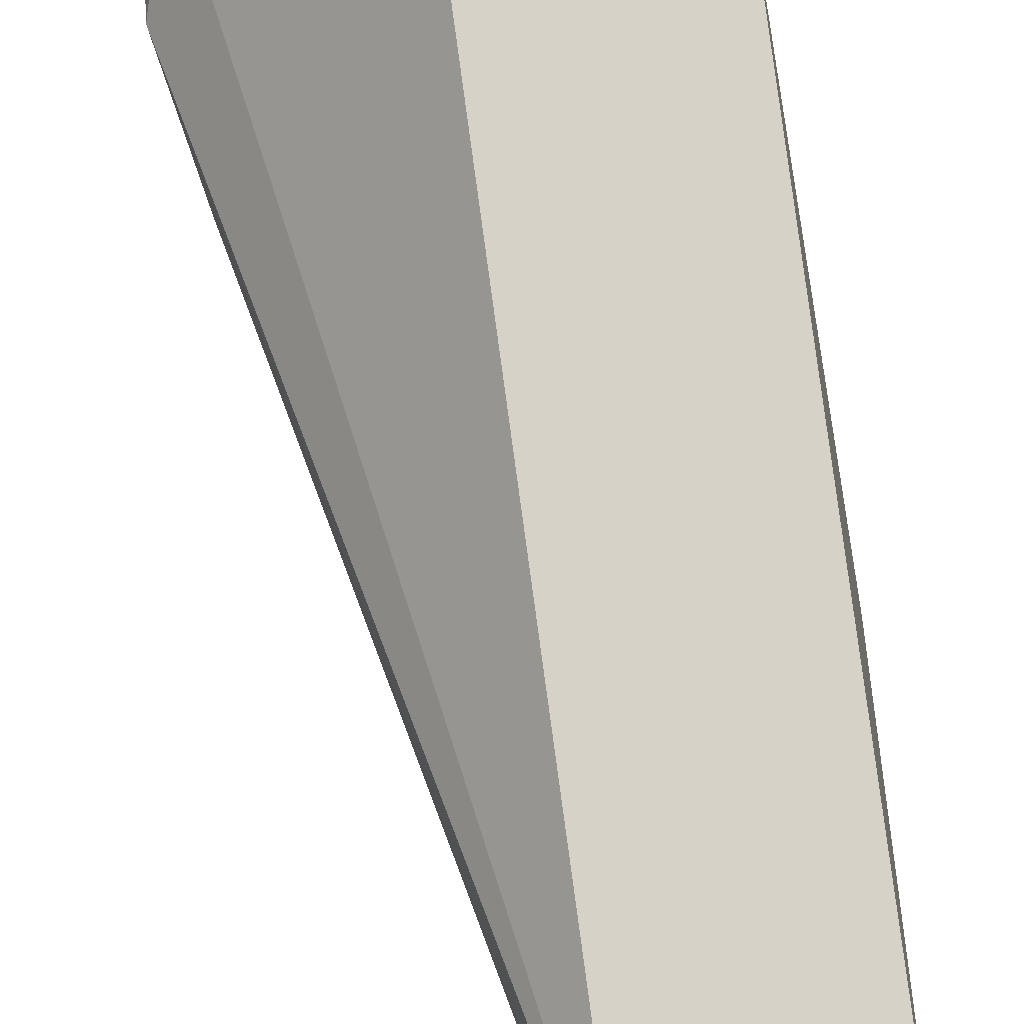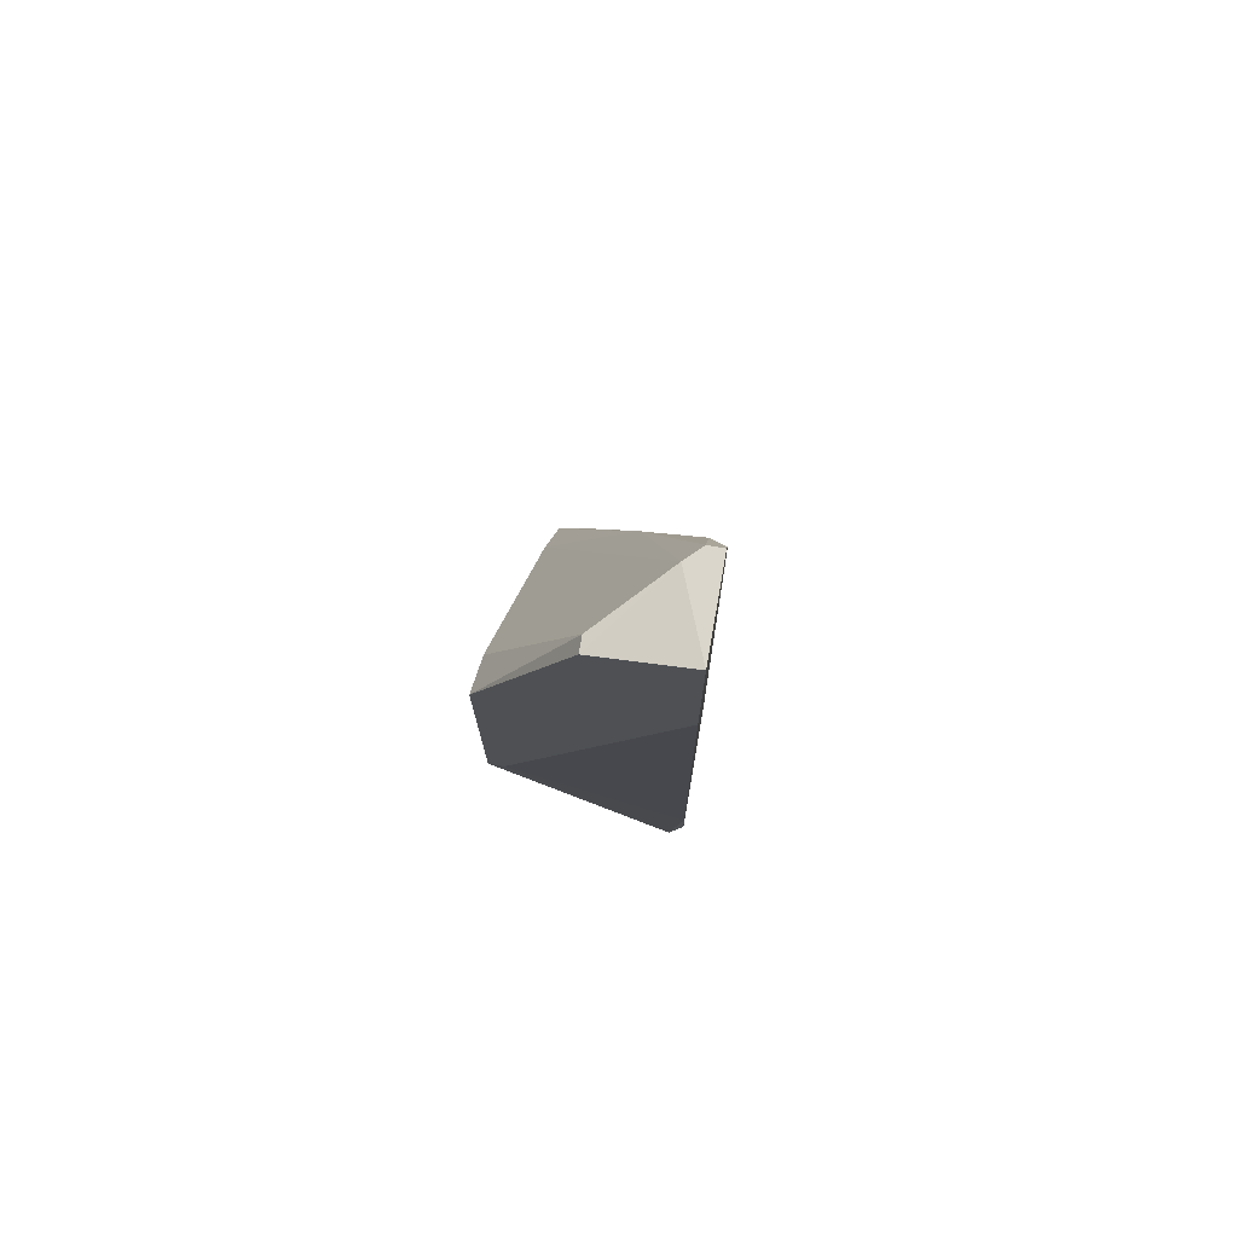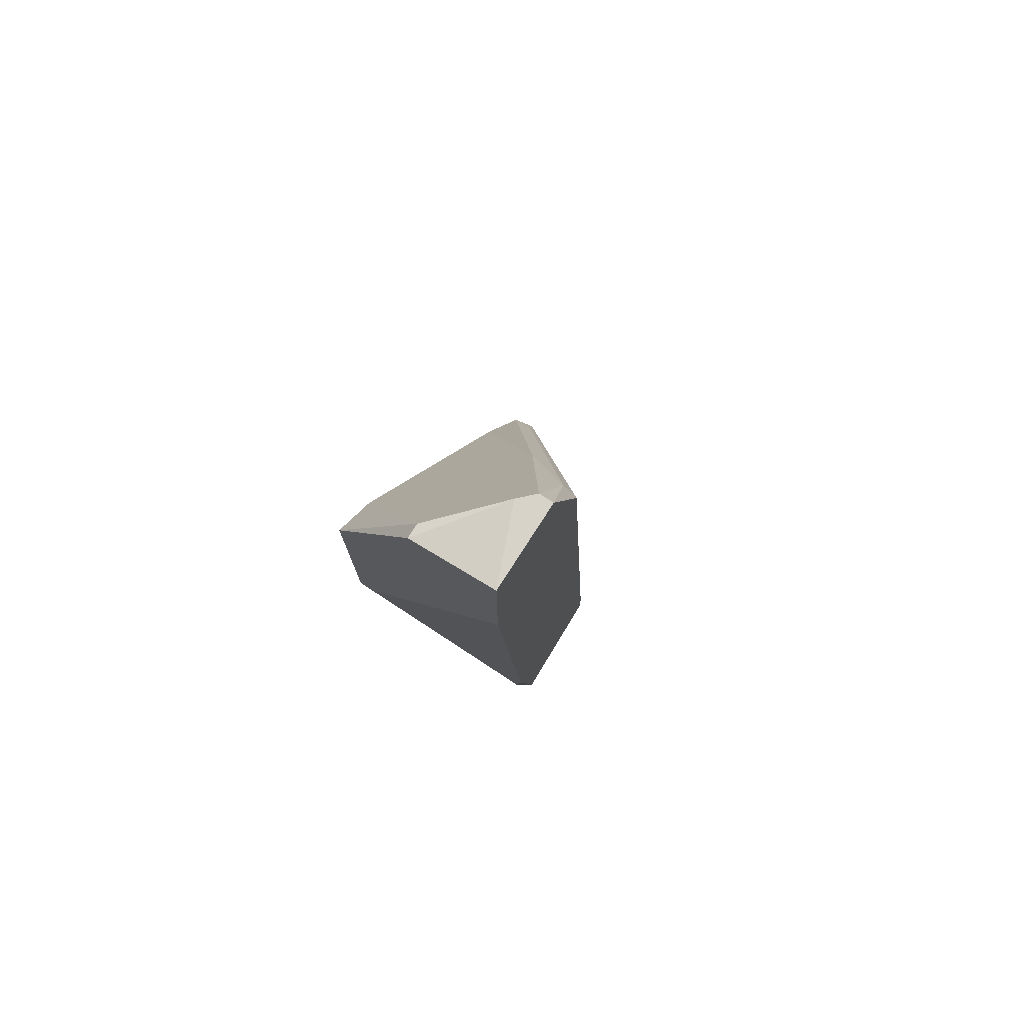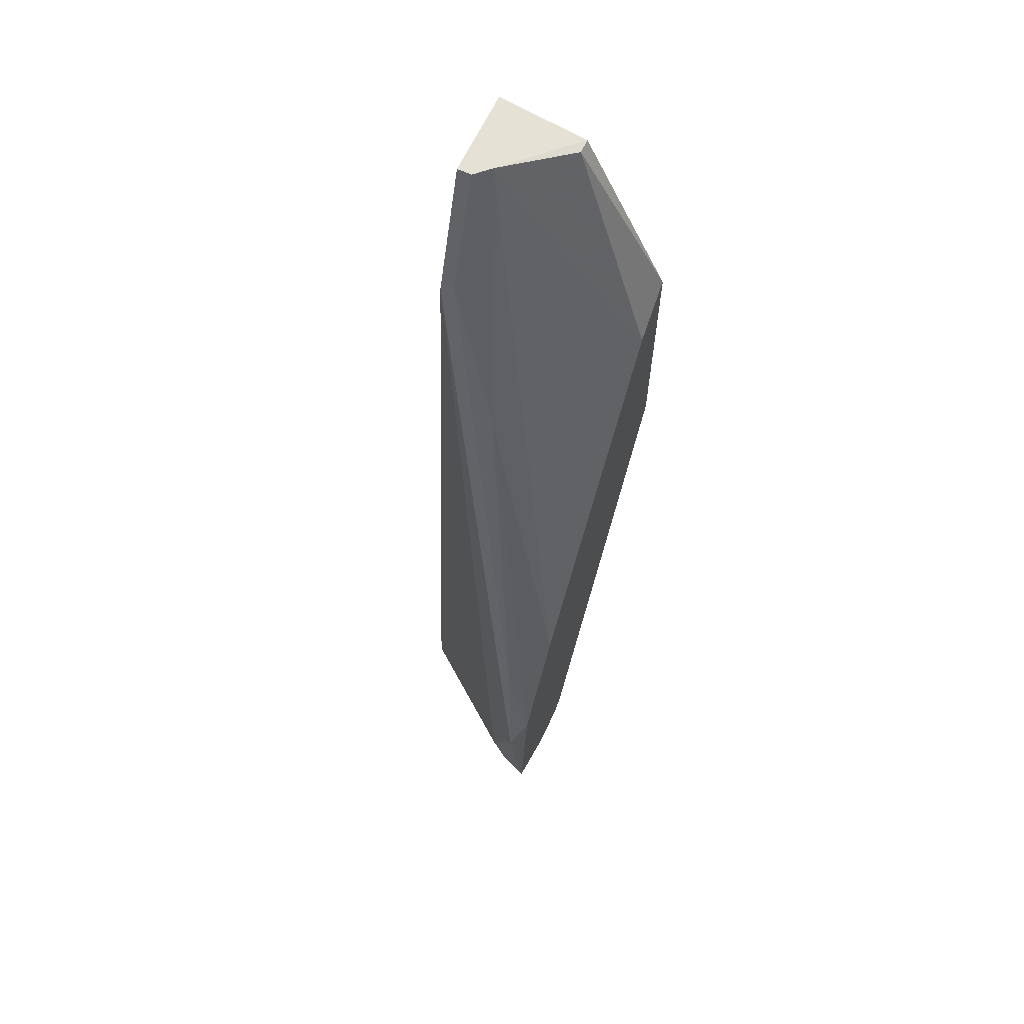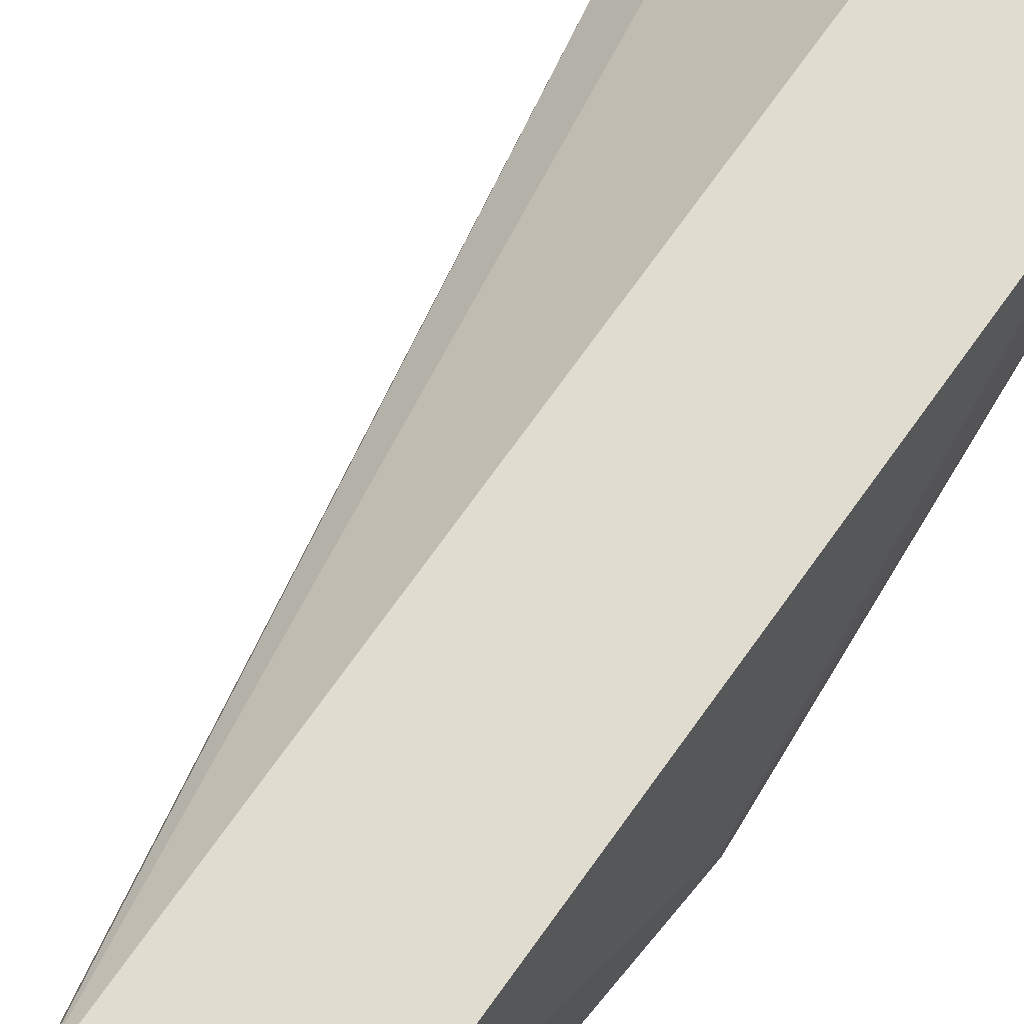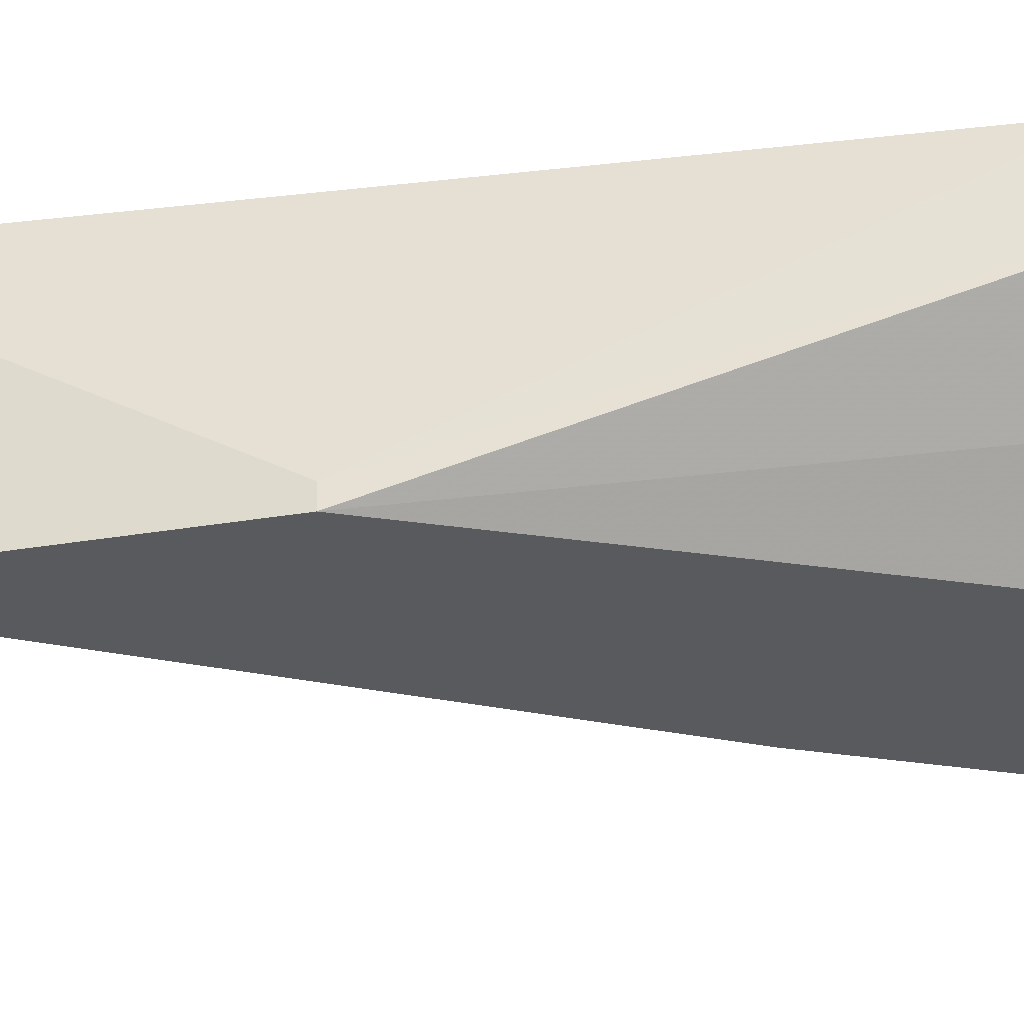
<metadata>
{"format":"obj","ext":"obj","renderer":"f3d","projection":"perspective","resolution":1024,"background":"white","views":[{"elev":78.3,"azim":176.8,"up":"+Z"},{"elev":74.1,"azim":-80.1,"up":"+Y"},{"elev":76.4,"azim":-57.4,"up":"+Y"},{"elev":64.2,"azim":115.0,"up":"+Y"},{"elev":69.6,"azim":-140.5,"up":"+Z"},{"elev":-31.1,"azim":-76.3,"up":"+Z"}]}
</metadata>
<code>
v 0.02732 -0.01162 -0.009517
v 0.0319 -0.008344 -0.01672
v 0.02601 0.02569 -0.009517
v 0.02601 0.02503 -0.008861
v 0.02863 -0.01031 -0.008861
v 0.02863 -0.008344 -0.008861
v 0.02274 -0.01096 -0.009517
v 0.03125 0.004749 -0.01672
v 0.02471 -0.01227 -0.009517
v 0.02078 0.03027 -0.01279
v 0.03321 0.002131 -0.01541
v 0.02928 -0.007688 -0.01672
v 0.03452 -0.007033 -0.01672
v 0.03452 -0.002453 -0.01606
v 0.02667 -0.01031 -0.01344
v 0.02339 -0.01227 -0.008861
v 0.02339 0.03092 -0.01017
v 0.02797 0.01914 -0.01213
v 0.02209 -0.003759 -0.008861
v 0.02209 0.02045 -0.01672
v 0.03387 -0.000486 -0.01672
v 0.03387 -0.005726 -0.01475
v 0.03387 -0.007688 -0.01541
v 0.02994 -0.008344 -0.01672
v 0.02405 0.03092 -0.009517
v 0.02405 0.03092 -0.008861
v 0.02012 0.02241 -0.01672
v 0.02012 0.02372 -0.008861
v 0.02012 0.03027 -0.01279
v 0.02012 0.03092 -0.008861
v 0.02012 0.01129 -0.01606
v 0.02012 0.01129 -0.01672
f 2 1 9
f 26 16 5
f 32 31 29
f 16 26 28
f 29 31 28
f 24 32 20
f 24 20 13
f 26 5 4
f 31 32 7
f 13 20 8
f 28 26 30
f 29 28 30
f 26 25 30
f 32 29 27
f 20 32 27
f 7 32 15
f 16 7 15
f 5 16 1
f 16 28 19
f 28 31 19
f 31 7 19
f 7 16 19
f 22 13 14
f 4 22 14
f 4 5 6
f 5 22 6
f 22 4 6
f 13 8 21
f 11 14 21
f 14 13 21
f 27 29 10
f 20 27 10
f 24 13 2
f 15 24 2
f 21 8 18
f 11 21 18
f 32 24 12
f 15 32 12
f 24 15 12
f 22 5 23
f 13 22 23
f 5 1 23
f 2 13 23
f 1 2 23
f 8 20 17
f 29 30 17
f 30 25 17
f 20 10 17
f 10 29 17
f 25 18 17
f 18 8 17
f 26 4 3
f 25 26 3
f 14 11 3
f 4 14 3
f 11 18 3
f 18 25 3
f 16 15 9
f 1 16 9
f 15 2 9

</code>
